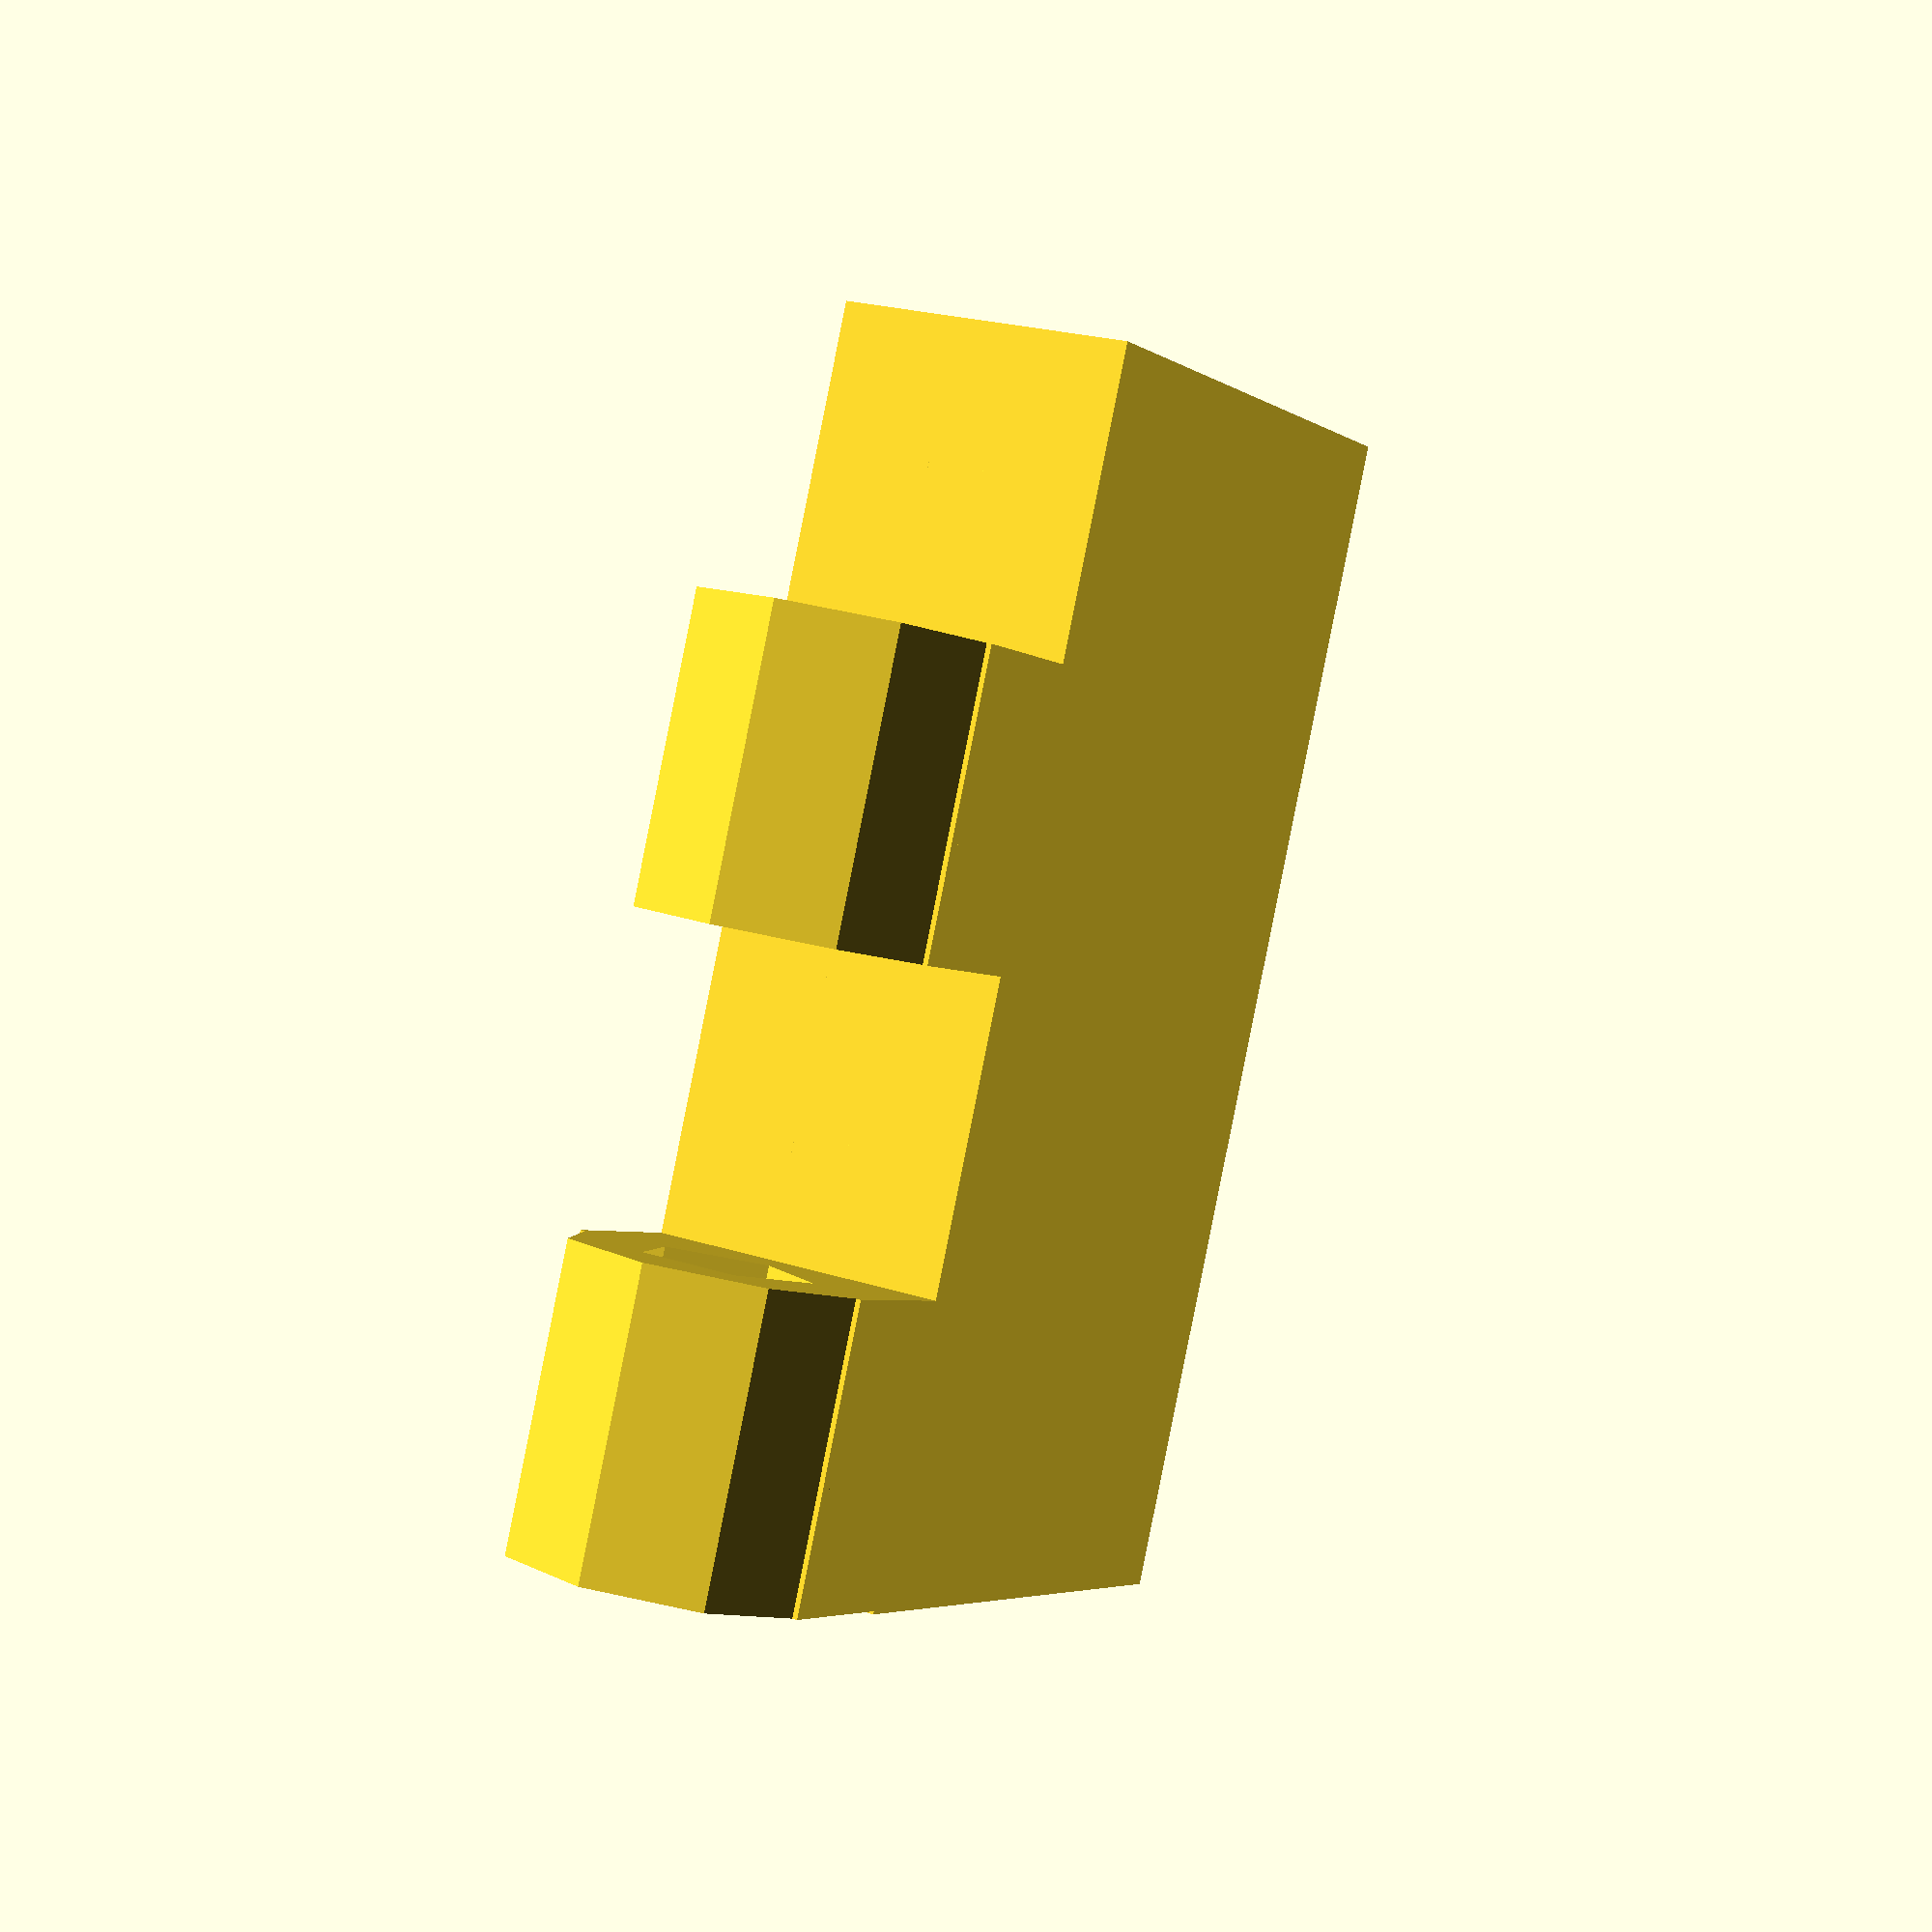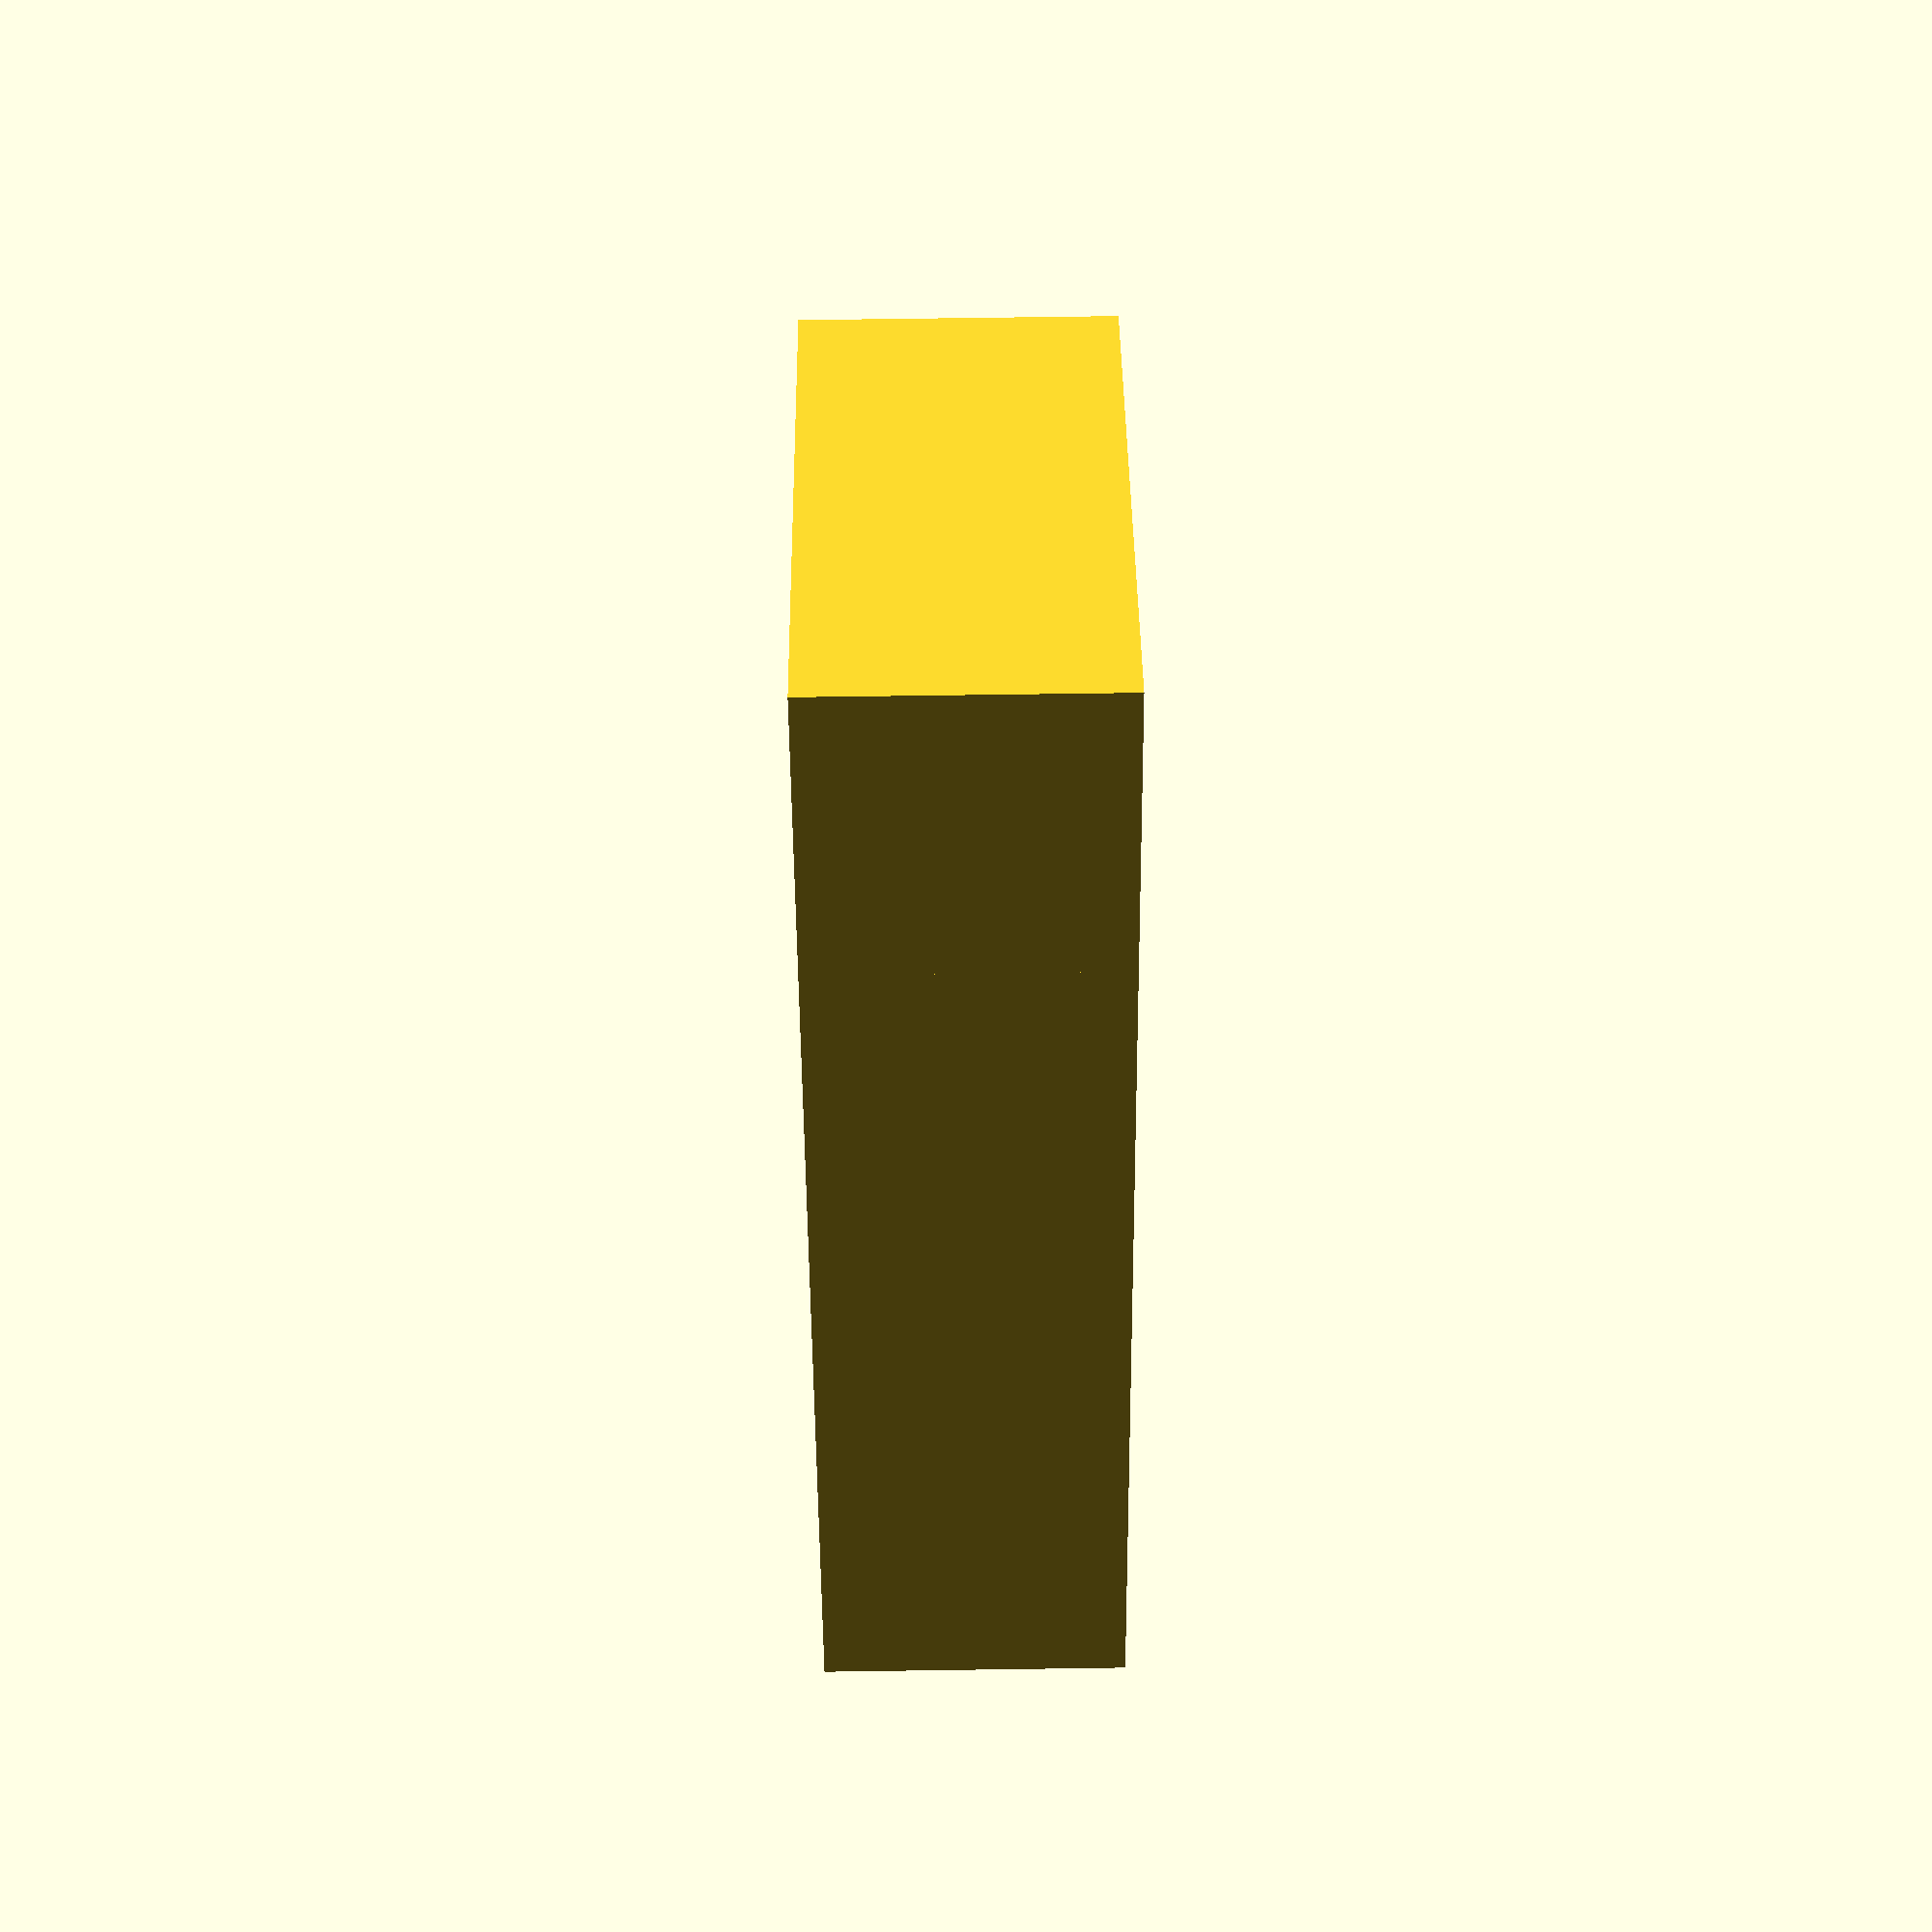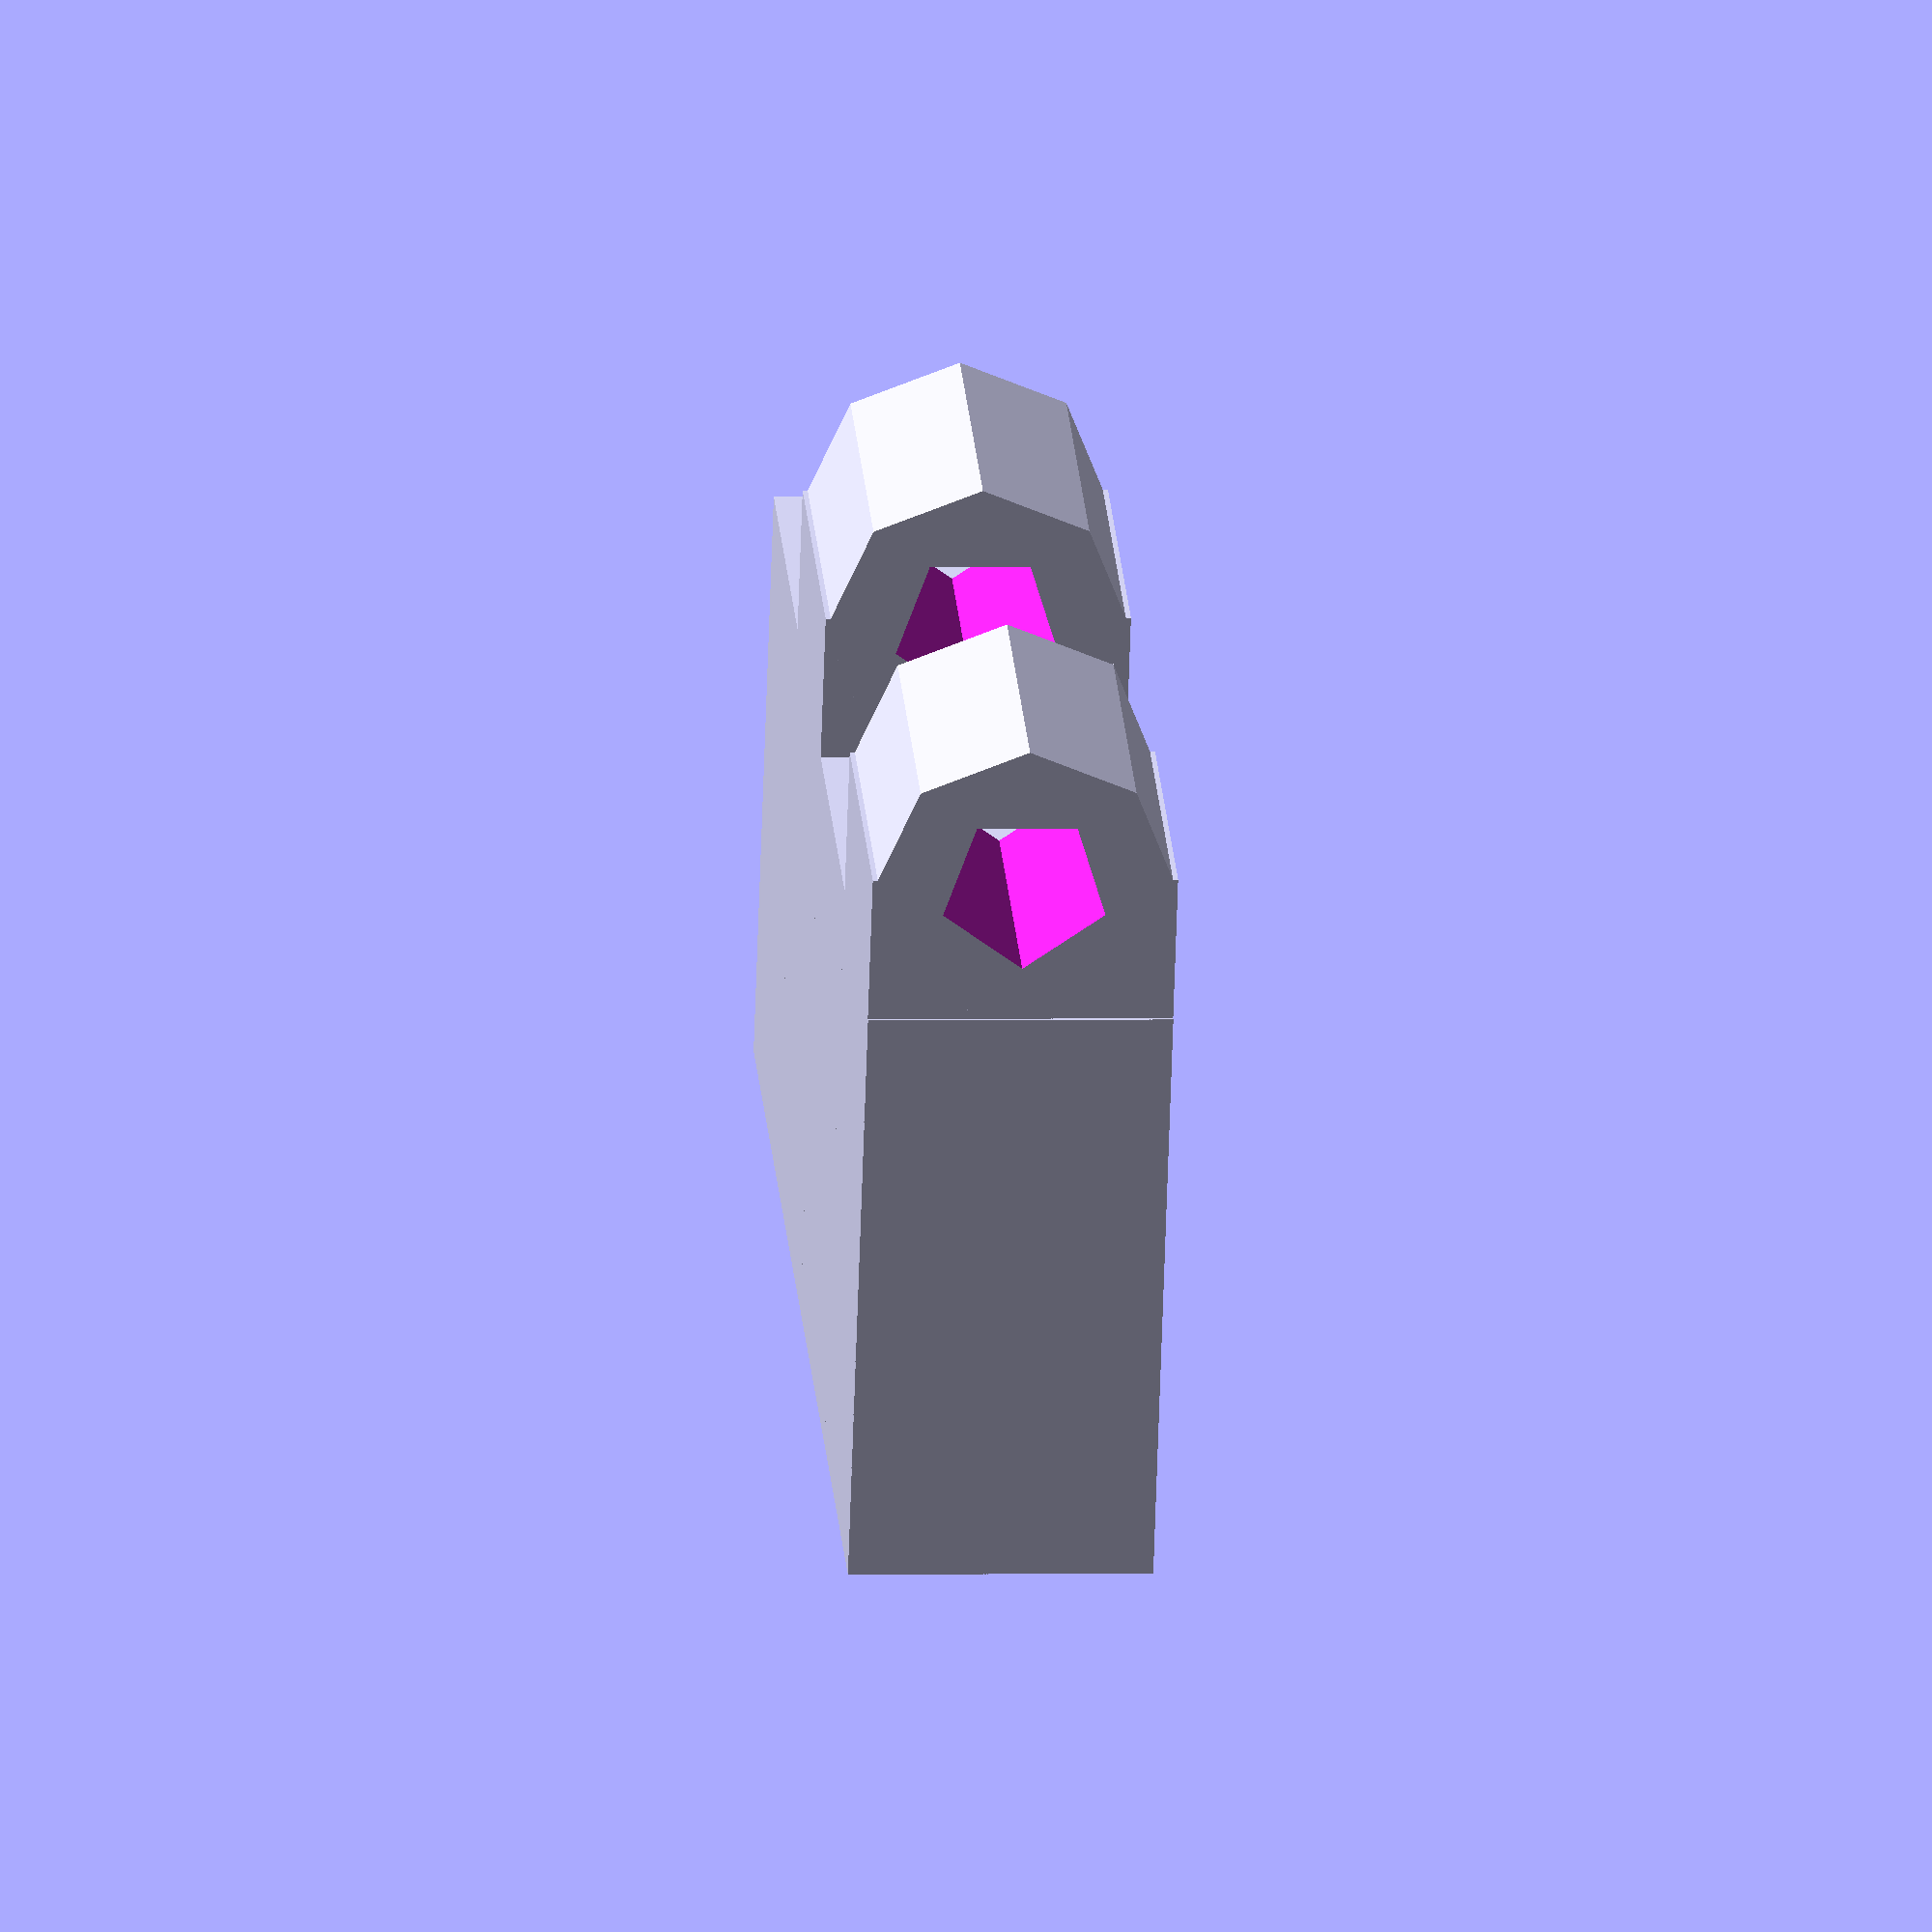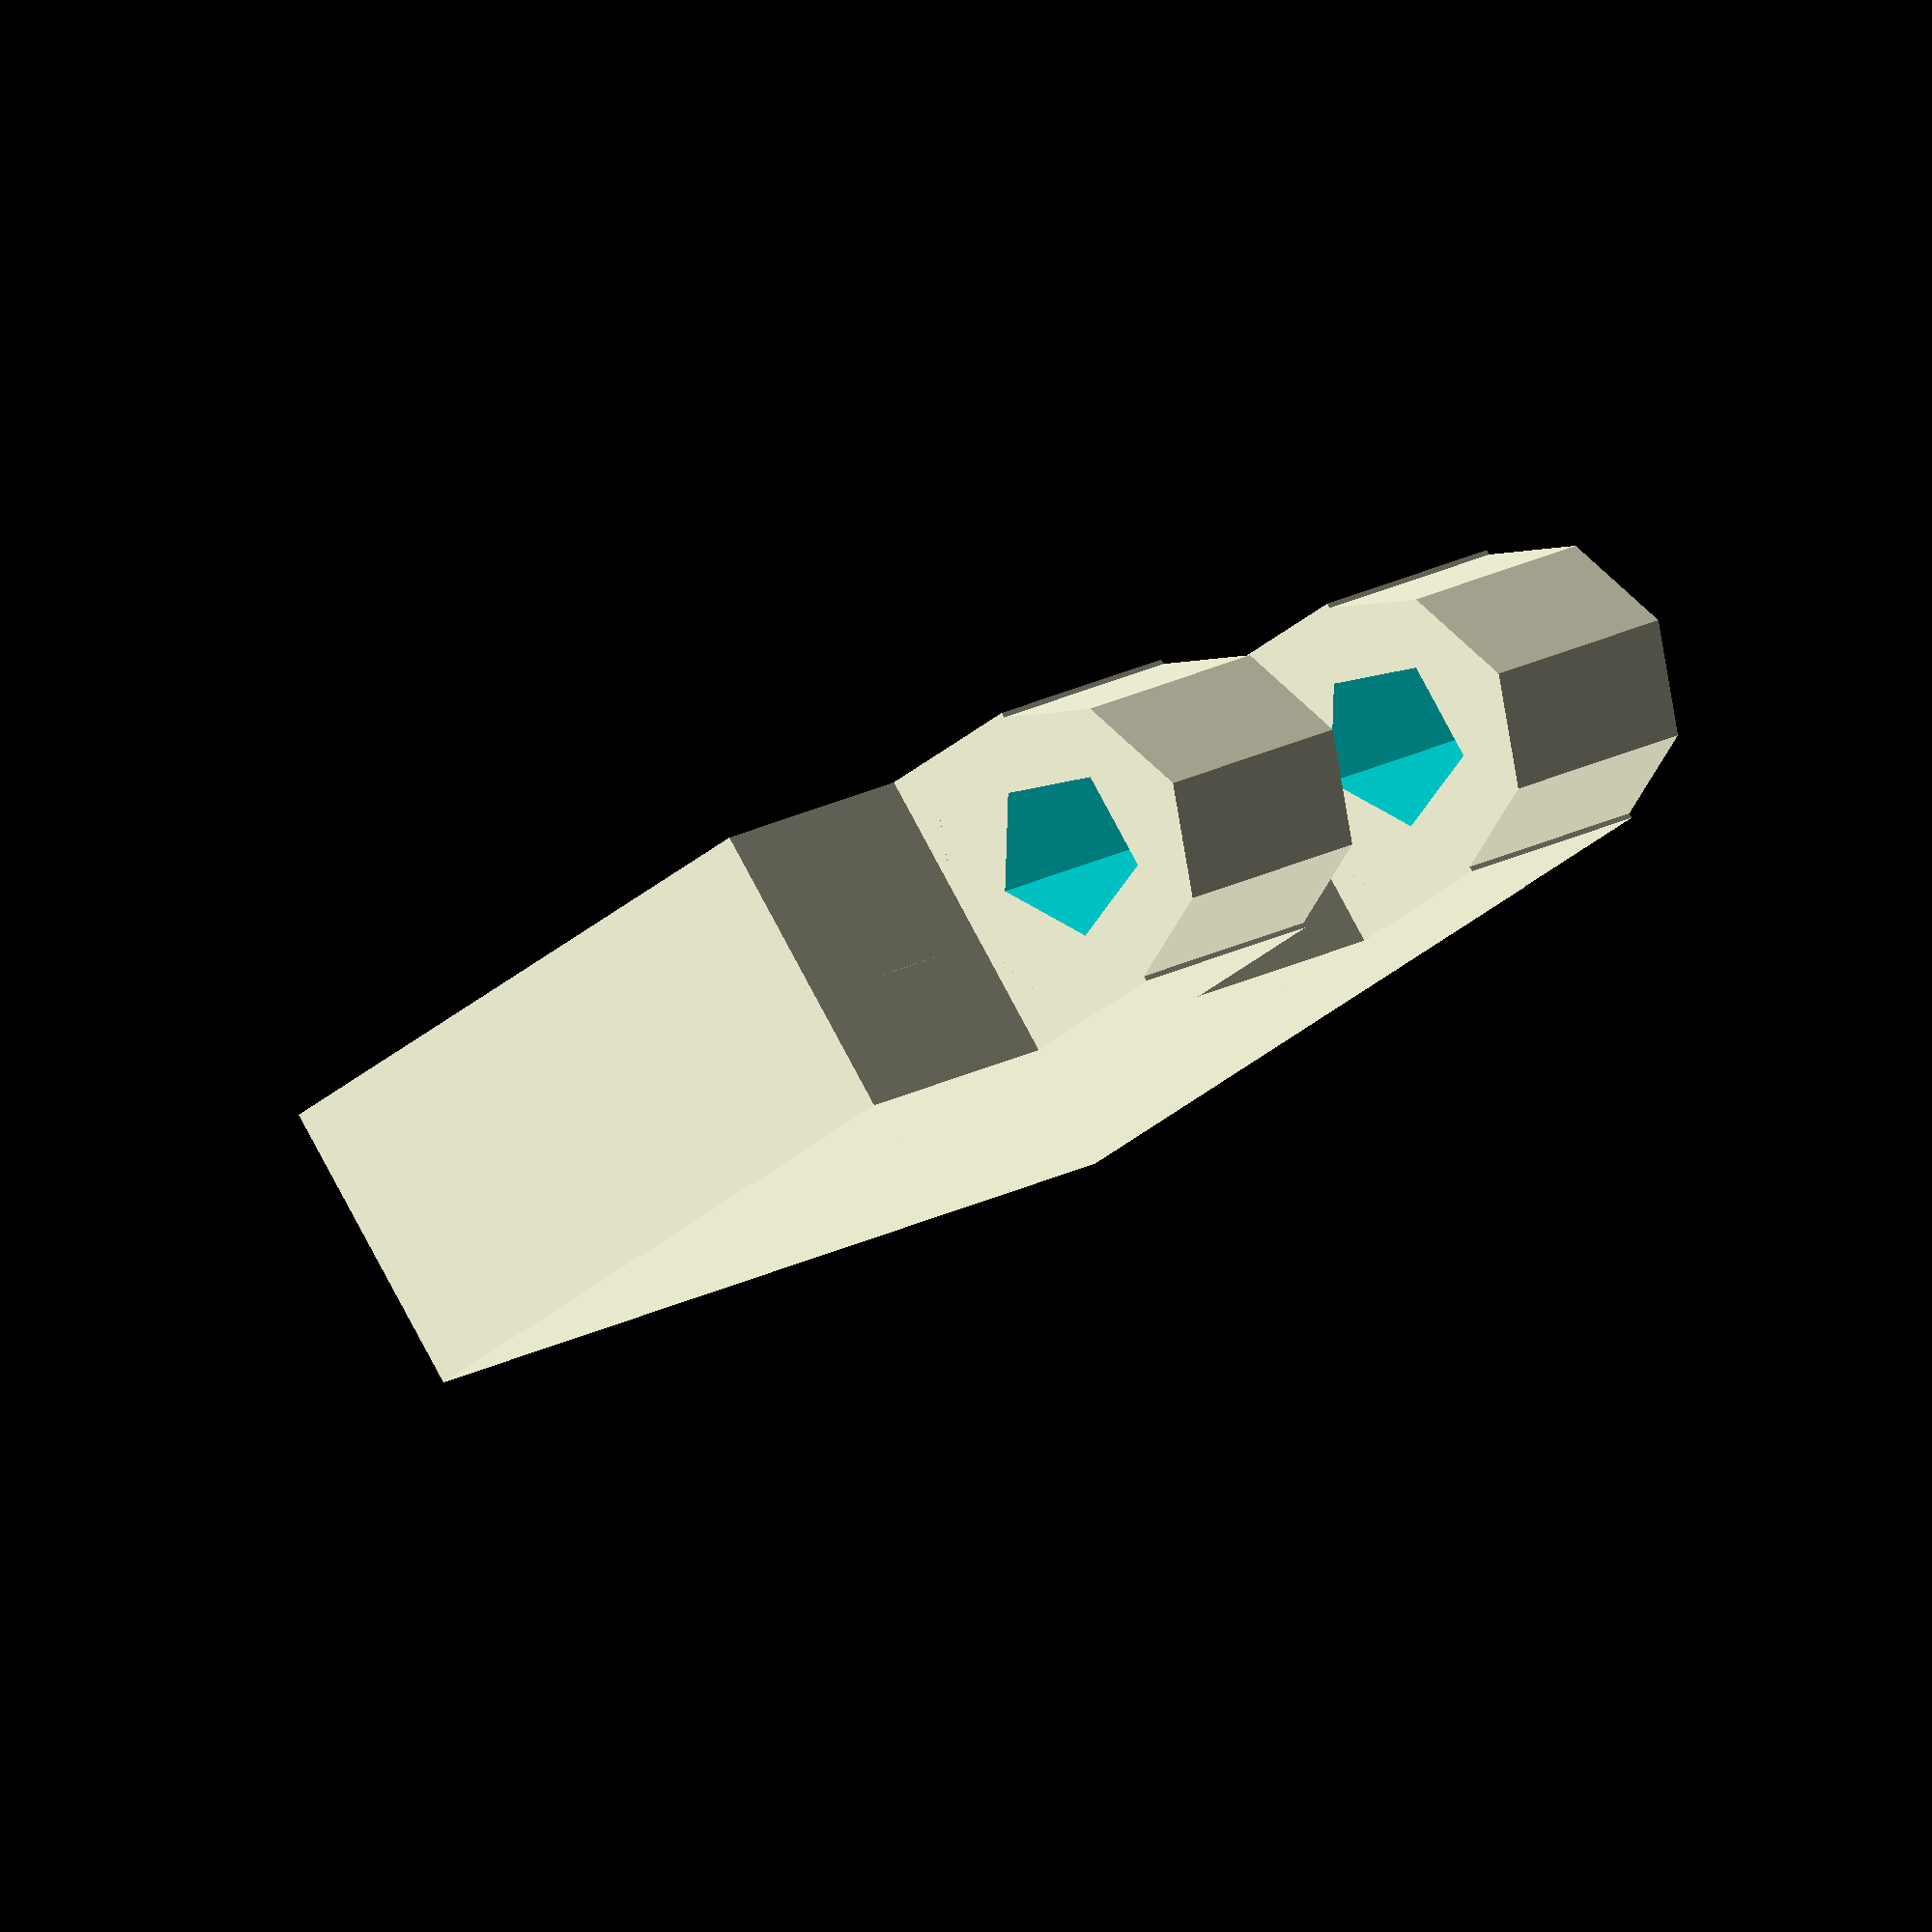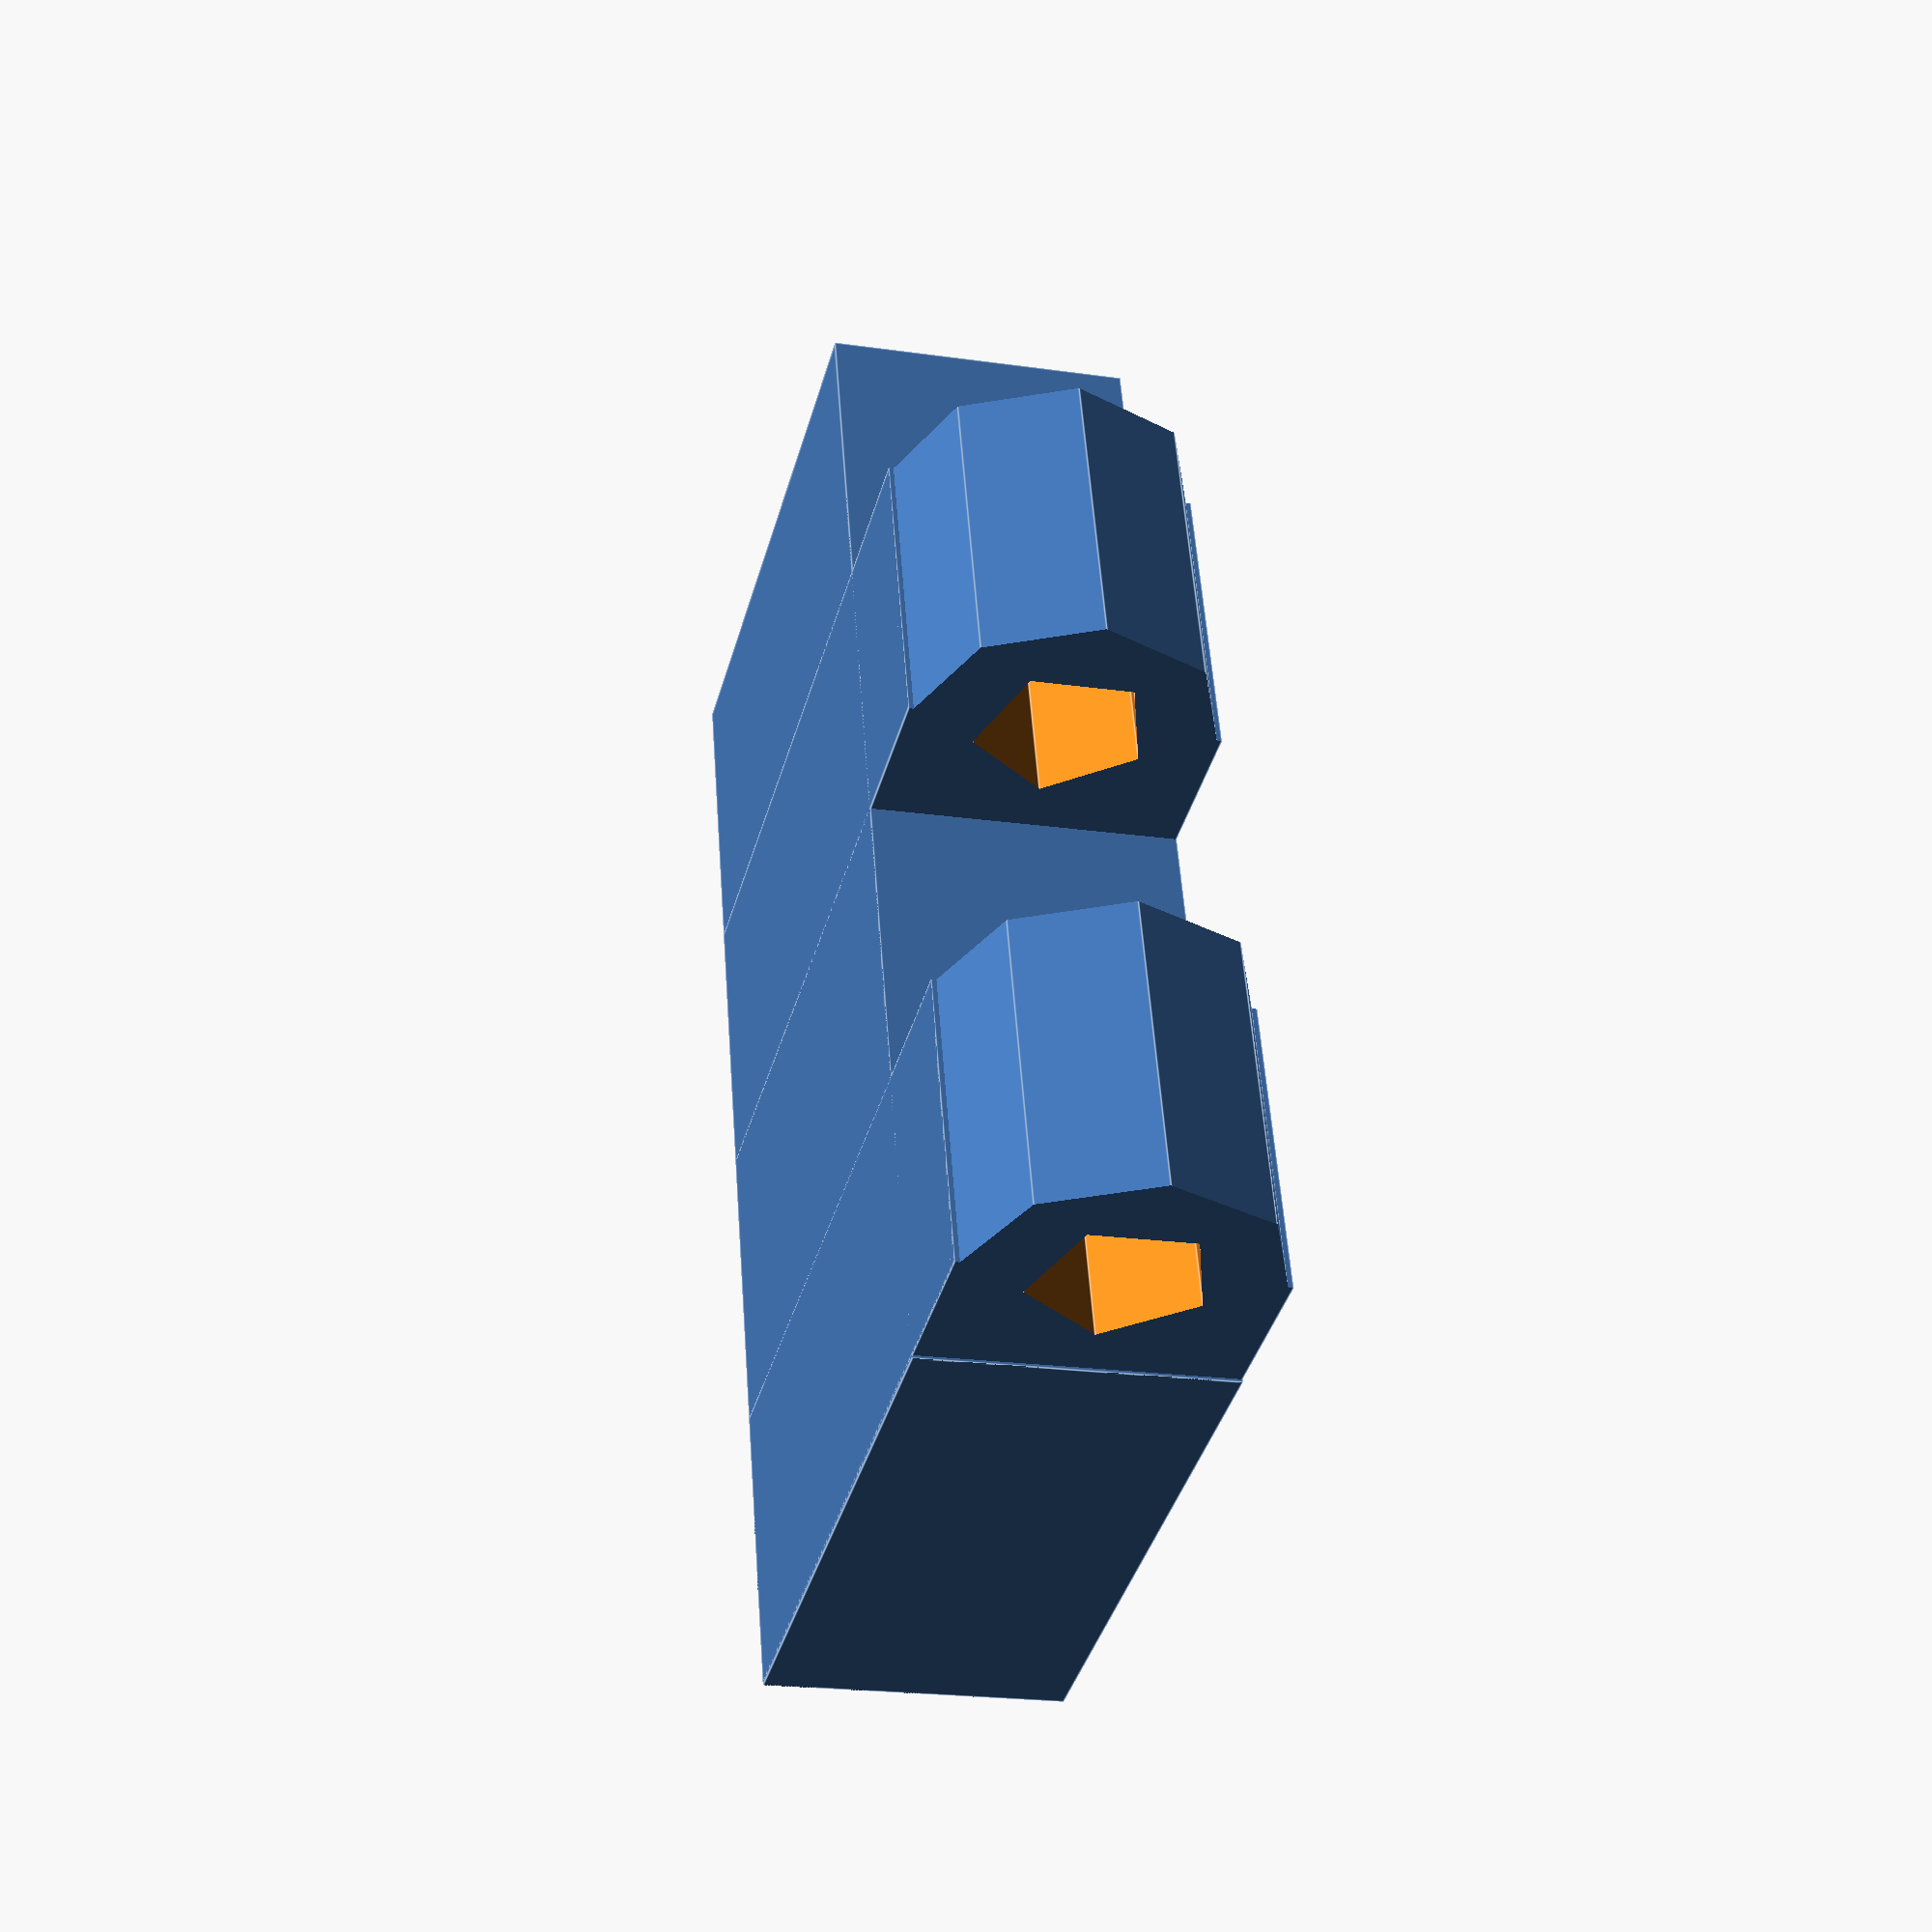
<openscad>
/*

cd /Users/d/Desktop/3dprint/ImplicitCad/
~/.cabal/bin/extopenscad dente3.scad

*/

// programando com a gabi depois do bueno. primeiro dia de impressora 3d.

$res=0.15;

intersection() {
	difference (r=1) {
		union(){
			cube(size = [20, 10, 5], center = true);
			translate([-2.5, -2.5, 0])
			cube(size = [4.9, 15, 5], center = true);
			translate([7.5, -2.5, 0])
			cube(size = [4.9, 15, 5], center = true);
		}
		translate([0, -7.3, 0])
		rotate(a=90, v = [1.0,0.0,0.0])
		rotate(a=90, v = [0.0,1.0,0.0])
		cylinder(r=1.4, h=25, center = true);

	}

	union() {
		cube(size = [20, 15, 5], center = true);
		translate([0, -7.3, 0])
		rotate(a=90, v = [1.0,0.0,0.0])
		rotate(a=90, v = [0.0,1.0,0.0])
		cylinder(r=2.5, h=25, center = true);
	}

}
</openscad>
<views>
elev=157.5 azim=293.8 roll=241.0 proj=p view=solid
elev=108.7 azim=237.9 roll=90.8 proj=p view=solid
elev=357.8 azim=156.9 roll=265.2 proj=o view=solid
elev=277.5 azim=127.1 roll=151.8 proj=o view=wireframe
elev=200.5 azim=286.1 roll=284.9 proj=p view=edges
</views>
